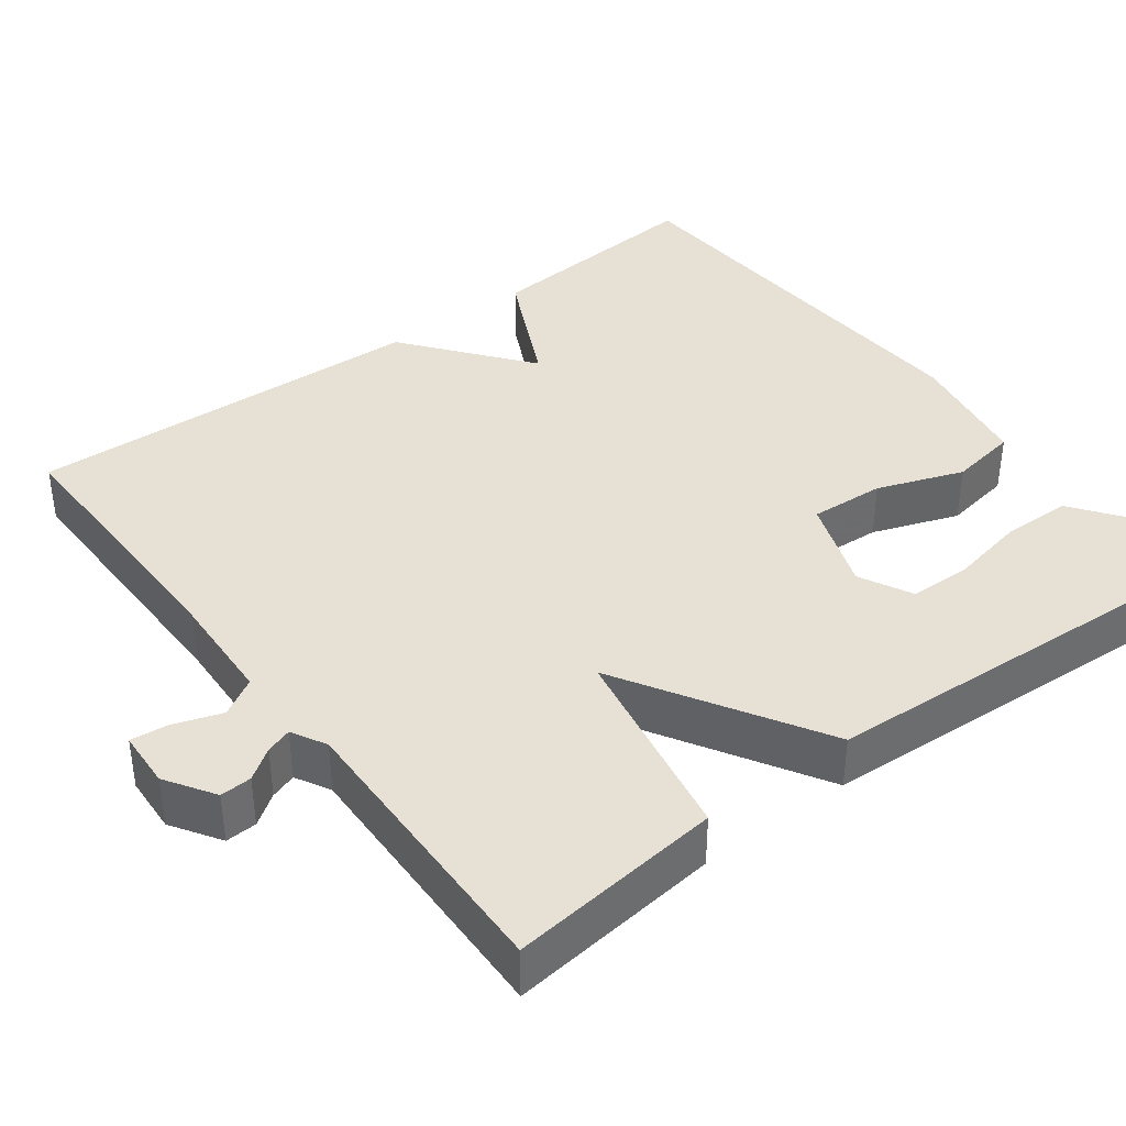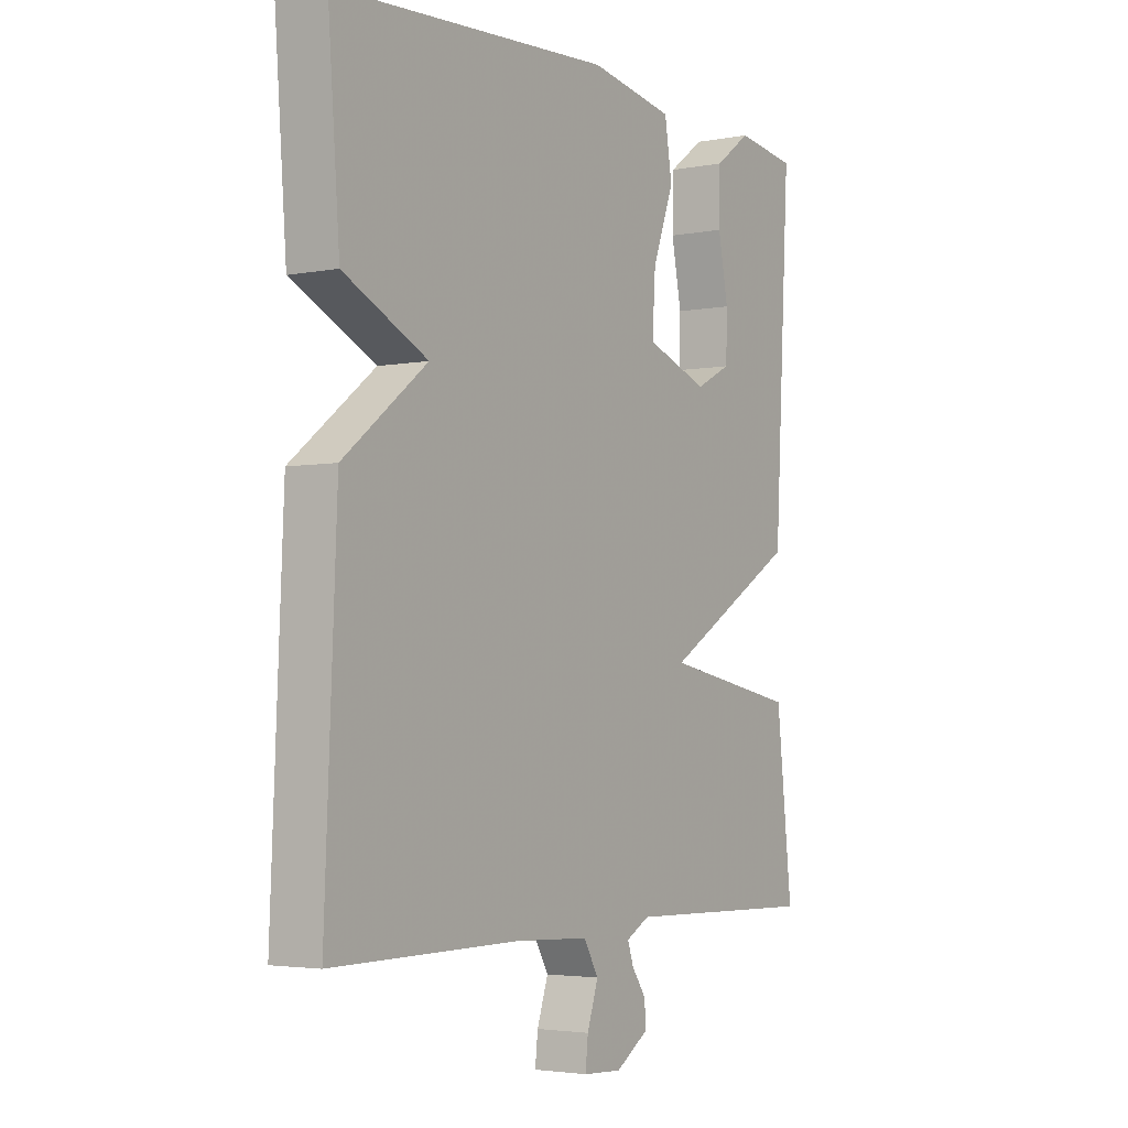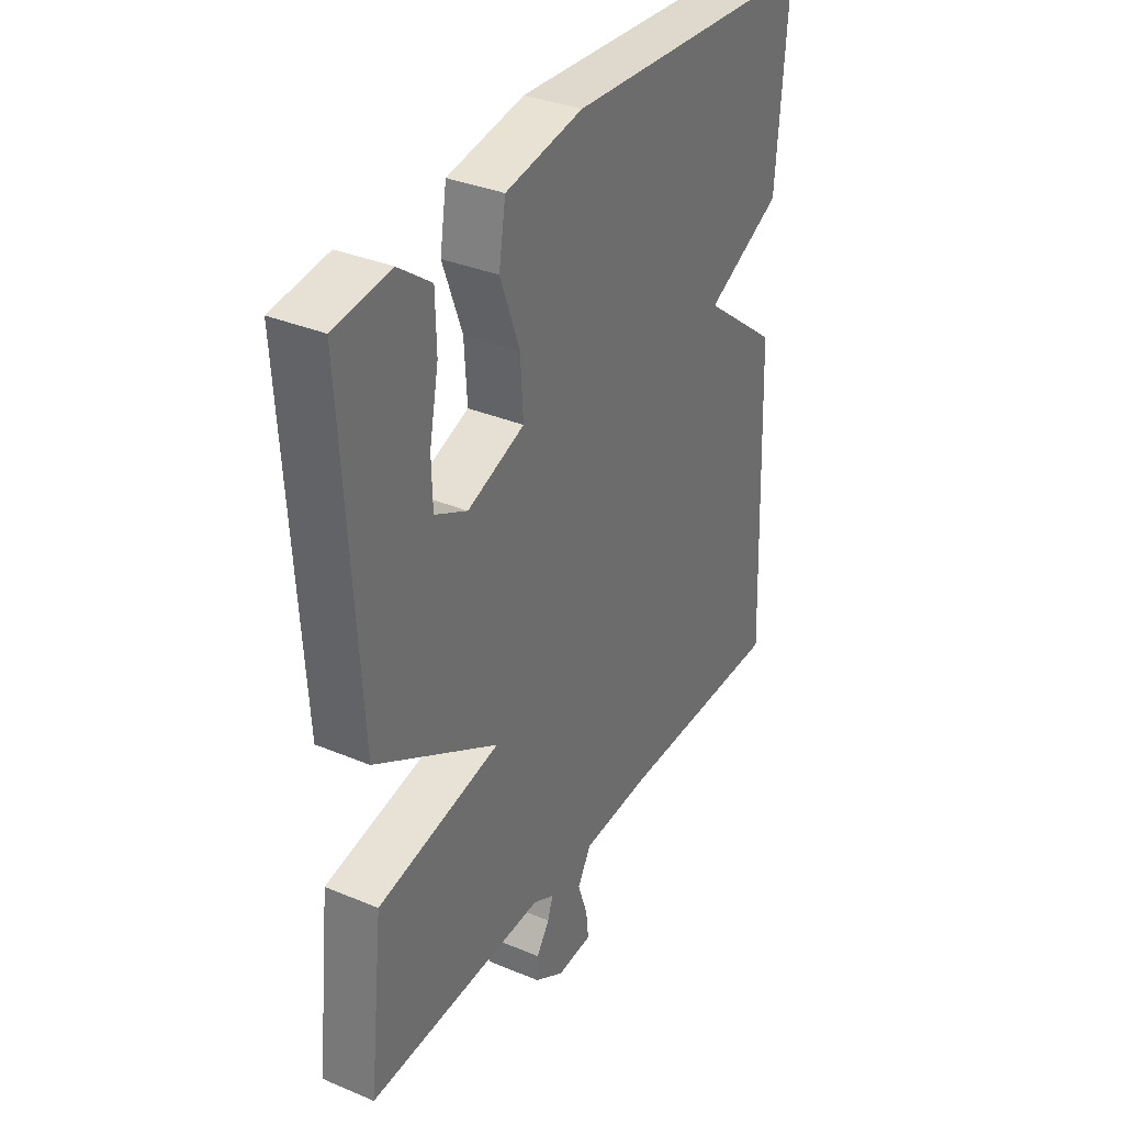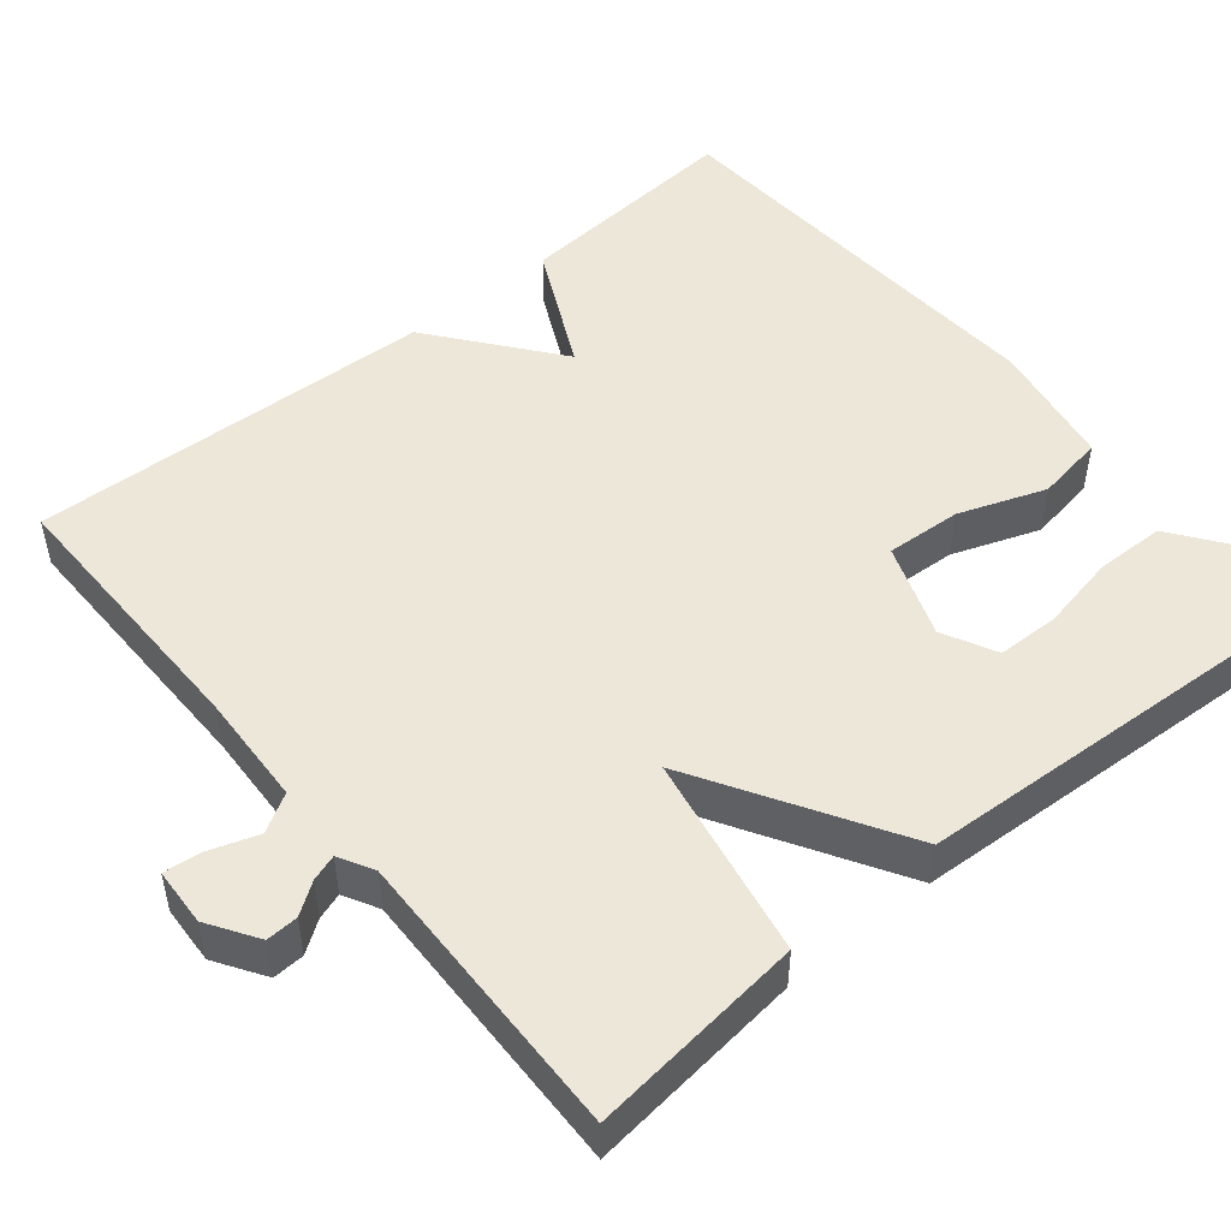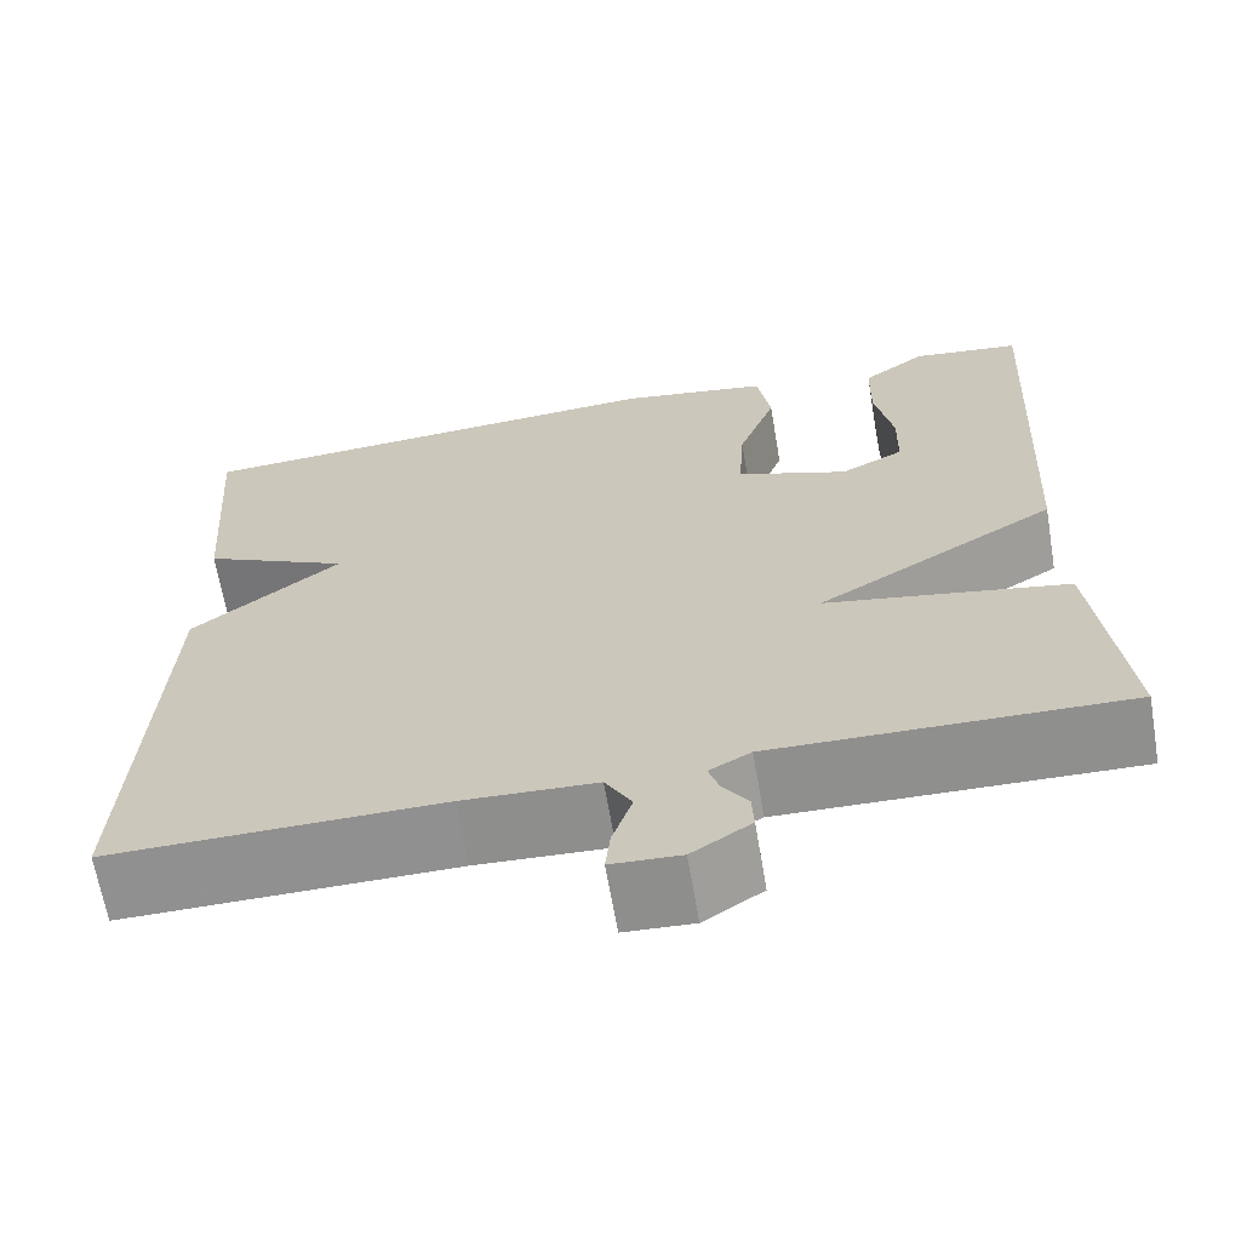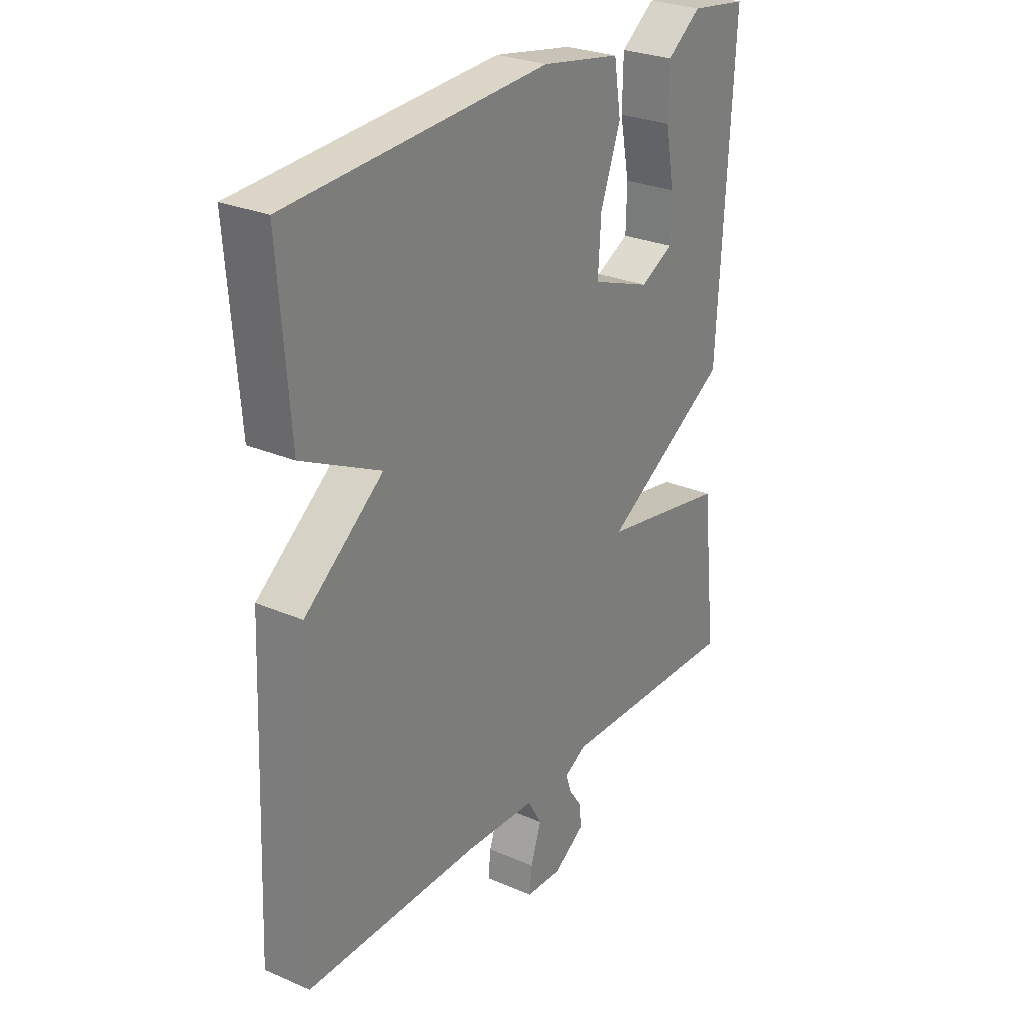
<metadata>
{"format":"obj","ext":"obj","renderer":"f3d","projection":"perspective","resolution":1024,"background":"white","views":[{"elev":39.2,"azim":-127.1,"up":"+Y"},{"elev":-3.4,"azim":122.9,"up":"+Z"},{"elev":34.7,"azim":-60.7,"up":"+Z"},{"elev":49.9,"azim":-129.6,"up":"+Y"},{"elev":-65.7,"azim":-170.3,"up":"+Z"},{"elev":27.3,"azim":123.6,"up":"+Z"}]}
</metadata>
<code>
v -0.5 0.07 -0.5
v -0.47 0.07 -0.229
v -0.215 0.07 -0.181
v -0.47 0.07 -0.029
v -0.5 0.07 0.5
v -0.385 0.07 0.516
v -0.317 0.07 0.466
v -0.315 0.07 0.379
v -0.334 0.07 0.282
v -0.332 0.07 0.204
v -0.265 0.07 0.17
v -0.147 0.07 0.213
v -0.153 0.07 0.308
v -0.193 0.07 0.417
v -0.179 0.07 0.503
v -0.02 0.07 0.531
v 0.5 0.07 0.5
v 0.478 0.07 0.211
v 0.321 0.07 0.134
v 0.478 0.07 0.011
v 0.5 0.07 -0.5
v 0.151 0.07 -0.498
v 0.01 0.07 -0.505
v -0.018 0.07 -0.553
v 0.003 0.07 -0.615
v 0.008 0.07 -0.662
v -0.065 0.07 -0.666
v -0.127 0.07 -0.626
v -0.125 0.07 -0.586
v -0.098 0.07 -0.547
v -0.087 0.07 -0.514
v -0.131 0.07 -0.49
v -0.5 0 -0.5
v -0.47 0 -0.229
v -0.215 0 -0.181
v -0.47 0 -0.029
v -0.5 0 0.5
v -0.385 0 0.516
v -0.317 0 0.466
v -0.315 0 0.379
v -0.334 0 0.282
v -0.332 0 0.204
v -0.265 0 0.17
v -0.147 0 0.213
v -0.153 0 0.308
v -0.193 0 0.417
v -0.179 0 0.503
v -0.02 0 0.531
v 0.5 0 0.5
v 0.478 0 0.211
v 0.321 0 0.134
v 0.478 0 0.011
v 0.5 0 -0.5
v 0.151 0 -0.498
v 0.01 0 -0.505
v -0.018 0 -0.553
v 0.003 0 -0.615
v 0.008 0 -0.662
v -0.065 0 -0.666
v -0.127 0 -0.626
v -0.125 0 -0.586
v -0.098 0 -0.547
v -0.087 0 -0.514
v -0.131 0 -0.49
f 28 29 30
f 27 28 30
f 26 27 30
f 25 26 30
f 24 25 30
f 23 24 30 31
f 19 20 21 22
f 19 22 23
f 17 18 19
f 16 17 19
f 15 16 19
f 14 15 19
f 13 14 19
f 19 23 31
f 13 19 31
f 12 13 31
f 7 8 9
f 6 7 9
f 5 6 9
f 4 5 9
f 4 9 10
f 3 4 10 11
f 32 1 2 3
f 12 31 32
f 11 12 32
f 3 11 32
f 62 61 60
f 62 60 59
f 62 59 58
f 62 58 57
f 62 57 56
f 63 62 56 55
f 54 53 52 51
f 55 54 51
f 51 50 49
f 51 49 48
f 51 48 47
f 51 47 46
f 51 46 45
f 63 55 51
f 63 51 45
f 63 45 44
f 41 40 39
f 41 39 38
f 41 38 37
f 41 37 36
f 42 41 36
f 43 42 36 35
f 35 34 33 64
f 64 63 44
f 64 44 43
f 64 43 35
f 1 33 34 2
f 2 34 35 3
f 3 35 36 4
f 4 36 37 5
f 5 37 38 6
f 6 38 39 7
f 7 39 40 8
f 8 40 41 9
f 9 41 42 10
f 10 42 43 11
f 11 43 44 12
f 12 44 45 13
f 13 45 46 14
f 14 46 47 15
f 15 47 48 16
f 16 48 49 17
f 17 49 50 18
f 18 50 51 19
f 19 51 52 20
f 20 52 53 21
f 21 53 54 22
f 22 54 55 23
f 23 55 56 24
f 24 56 57 25
f 25 57 58 26
f 26 58 59 27
f 27 59 60 28
f 28 60 61 29
f 29 61 62 30
f 30 62 63 31
f 31 63 64 32
f 32 64 33 1

</code>
